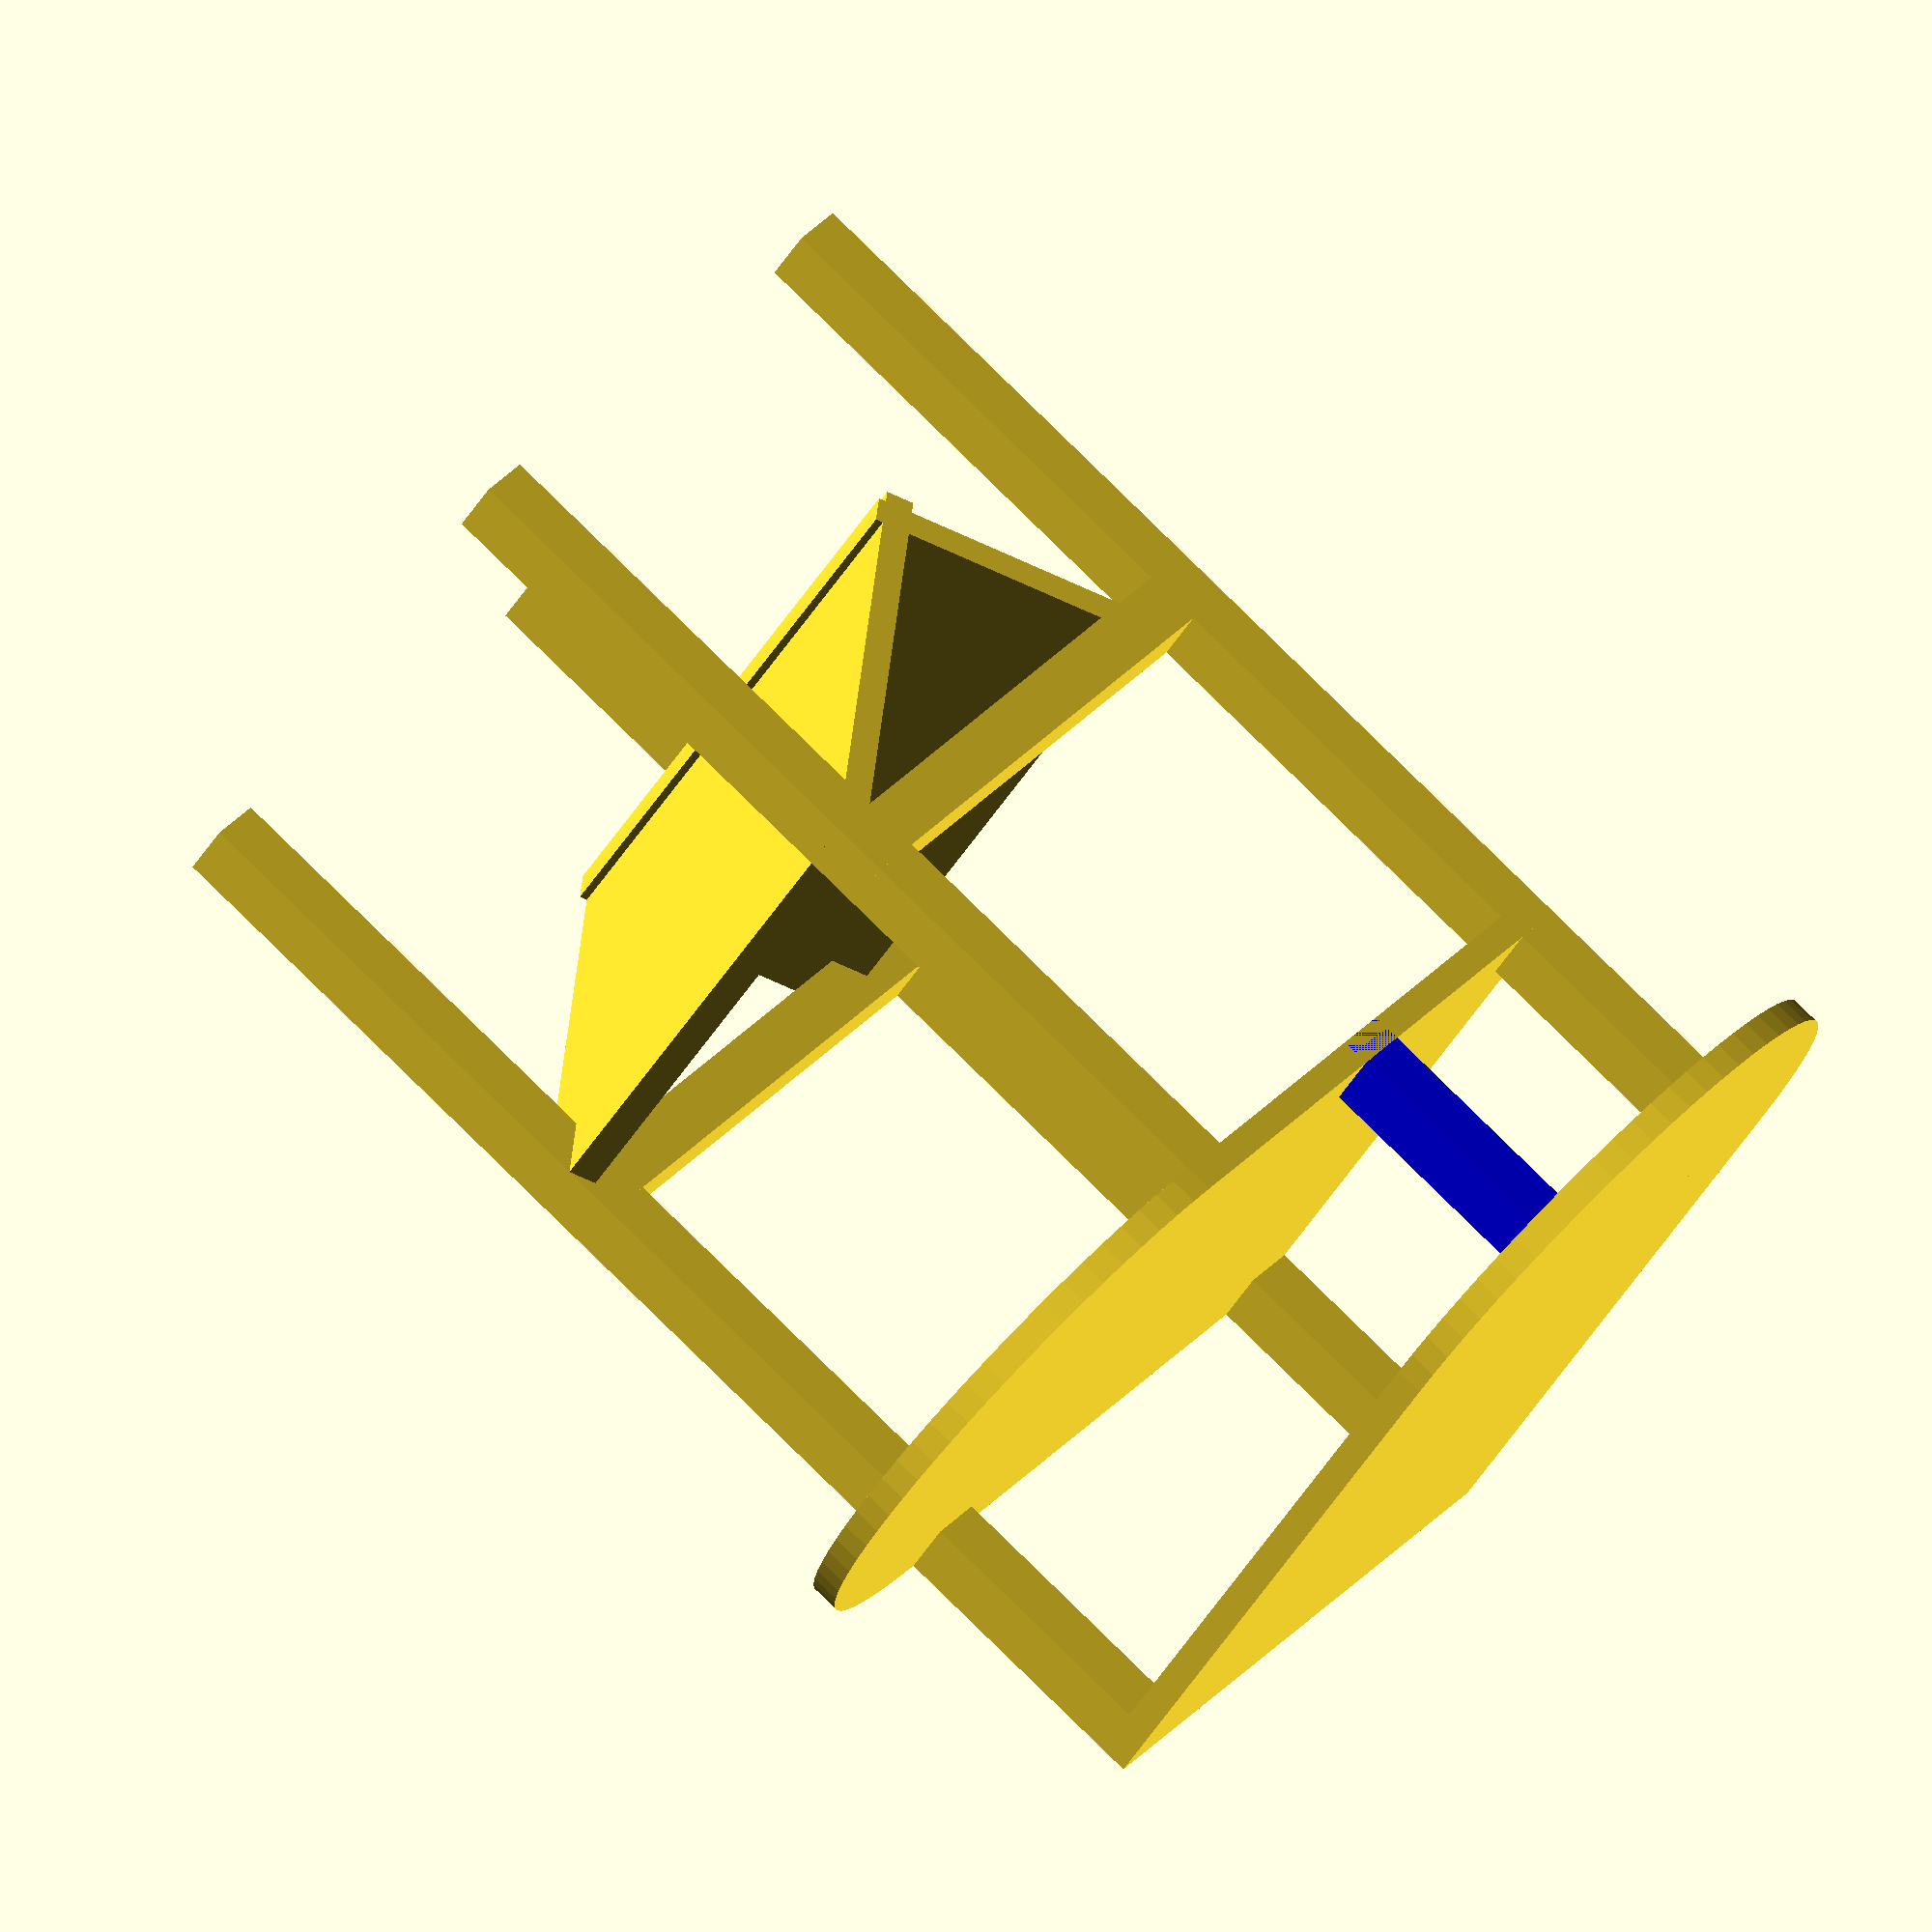
<openscad>

MIN_FACET = 0.1;
MAX_ANGLE = 5;

$fs = MIN_FACET;  
$fa = MAX_ANGLE;    


translate([0, 0, 0]) leg(h=50); // 25 or 50
translate([30, 0, 0]) leg(h=65);
translate([0, 30, 0]) leg(h=65);
translate([30, 30, 0]) leg(h=65);

// top
translate([0, 0, 65]) cube([33, 33, 1.5]);
translate([0, 33/2, 65]) cylinder(h=1.5, r=33/2);

// top support
color("blue")translate([0, 15, 50]) leg(h=15); // hide or show


// middle
translate([0, 0, 50]) cube([33, 33, 1.5]);
translate([33/2, 0, 50]) cylinder(h=1.5, r=33/2);

// bottom
// flat_bottom();
slanted_bottom();

module slanted_bottom() {
translate([0, 0, 25]) rotate([-30, 0 , 0]) cube([33, 24, 1.5]);
translate([0, 20, 13]) rotate([60, 0 , 0]) cube([33, 15, 1.5]);
translate([0, 0, 25]) cube([3, 33, 3]);
translate([30, 0, 25]) cube([3, 33, 3]);
}

module flat_bottom() {
translate([0, 0, 25]) cube([33, 33, 1.5]);
translate([33/2, 33, 25]) cylinder(h=1.5, r=33/2);
}

module leg(h=50) {
    cube([3, 3, h]);
}

</openscad>
<views>
elev=279.4 azim=130.7 roll=314.5 proj=o view=wireframe
</views>
